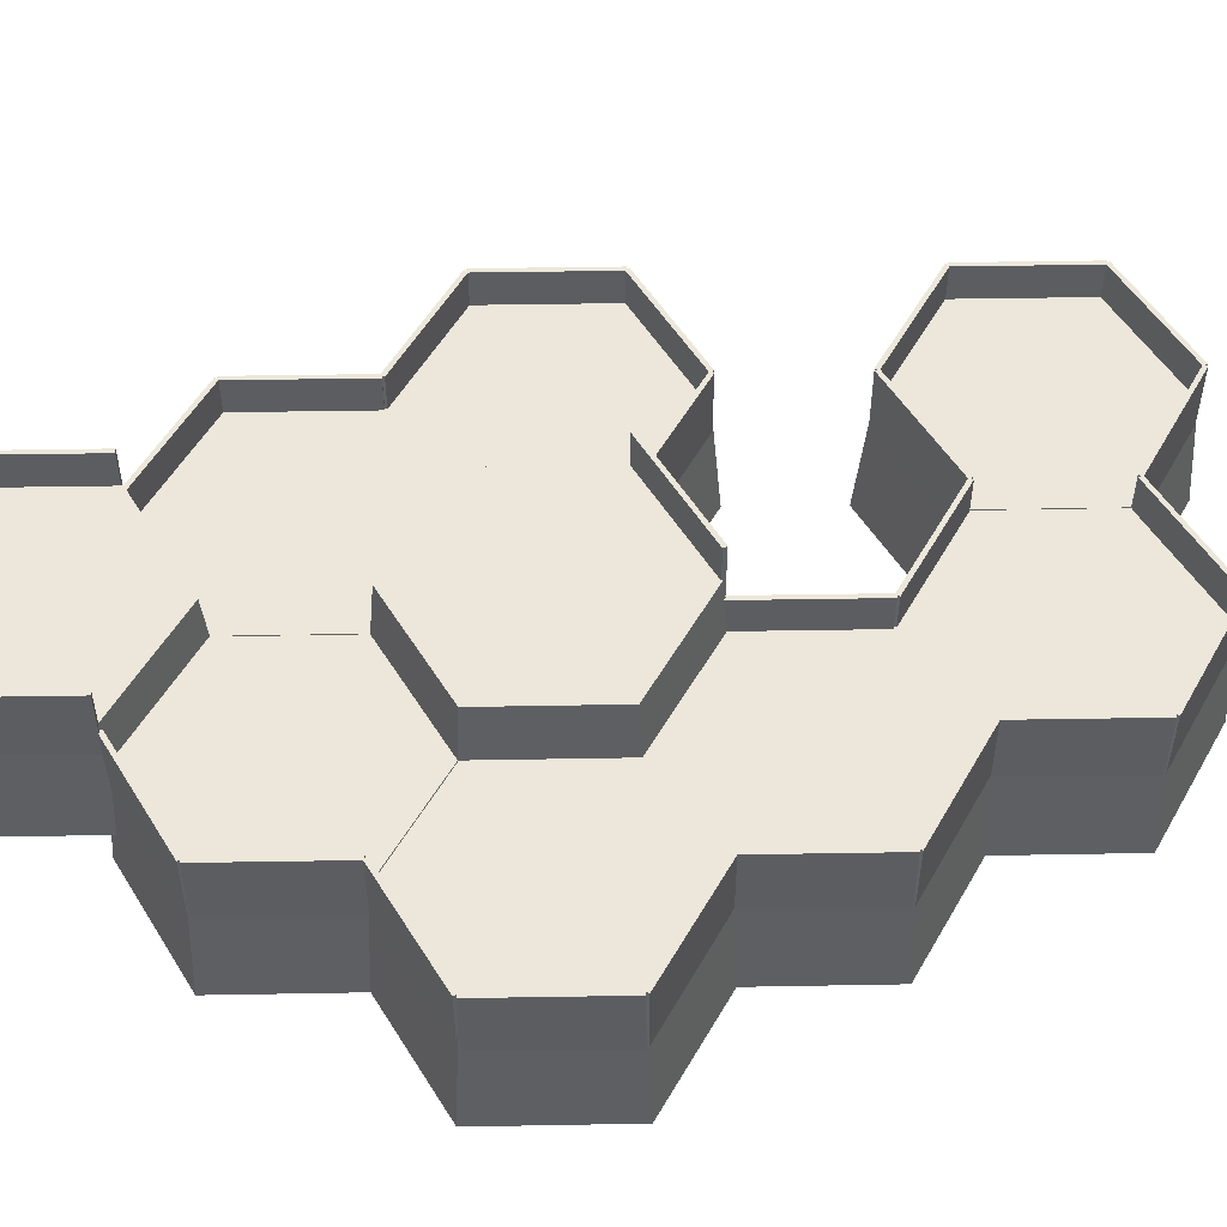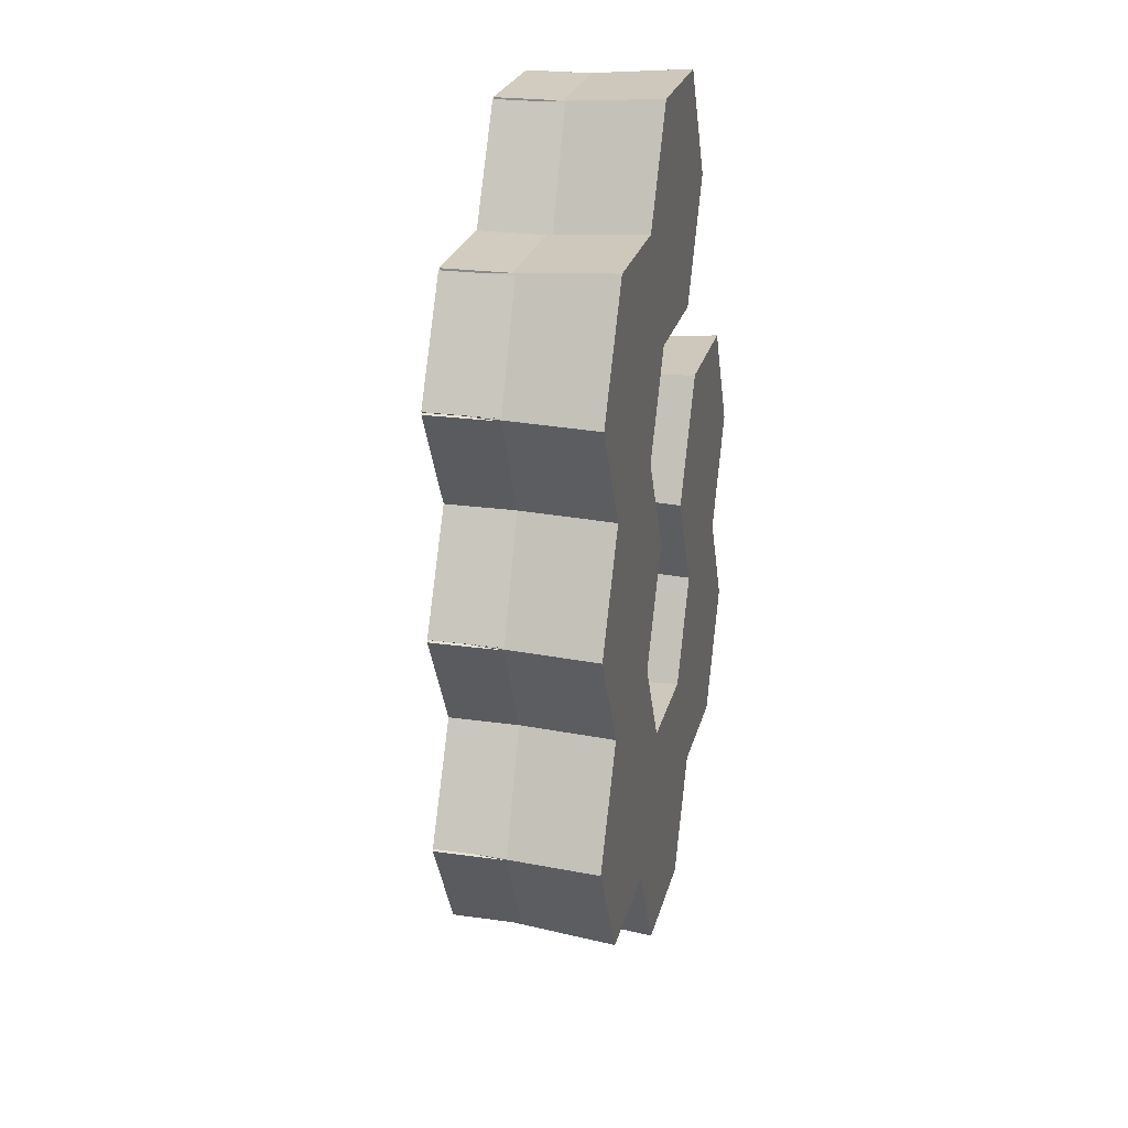
<metadata>
{"format":"obj","ext":"obj","renderer":"f3d","projection":"perspective","resolution":1024,"background":"white","views":[{"elev":52.7,"azim":-121.0,"up":"+Y"},{"elev":23.8,"azim":-76.8,"up":"+Z"}]}
</metadata>
<code>
v 313 0 -544.4
v 626 0 0
v 313 0 544.4
v -313 0 544.4
v -626 0 0
v -313 0 -544.4
v 287.5 578.8 -500
v 575 578.8 0
v 287.5 578.8 500
v -287.5 578.8 500
v -575 578.8 0
v -287.5 578.8 -500
g obj_35339263
f 3 2 1
f 3 1 6
f 3 6 5
f 5 4 3
f 7 8 9
f 7 9 10
f 7 10 11
f 11 12 7
f 5 6 12
f 5 12 11
f 3 4 10
f 3 10 9
f 1 2 8
f 1 8 7
f 6 1 7
f 6 7 12
f 4 5 11
f 4 11 10
f 2 3 9
f 2 9 8
v 568.1 750 3.982
v 585.4 750 -6.018
v 568.1 250 3.982
v 585.4 250 -6.018
v 297.9 750 -504
v 280.6 750 -494
v 297.9 250 -504
v 280.6 250 -494
v 297.9 750 -504
v 585.4 750 -6.018
v 280.6 750 -494
v 568.1 750 3.982
v 280.6 250 -494
v 568.1 250 3.982
v 297.9 250 -504
v 585.4 250 -6.018
v 280.6 750 -494
v 568.1 750 3.982
v 280.6 250 -494
v 568.1 250 3.982
v 585.4 750 -6.018
v 297.9 750 -504
v 585.4 250 -6.018
v 297.9 250 -504
g obj_46763000
f 13 15 16 14
f 17 19 20 18
f 21 23 24 22
f 25 27 28 26
f 29 31 32 30
f 33 35 36 34
v -287.5 750 490
v -287.5 750 510
v -287.5 250 490
v -287.5 250 510
v 287.5 750 510
v 287.5 750 490
v 287.5 250 510
v 287.5 250 490
v 287.5 750 510
v -287.5 750 510
v 287.5 750 490
v -287.5 750 490
v 287.5 250 490
v -287.5 250 490
v 287.5 250 510
v -287.5 250 510
v 287.5 750 490
v -287.5 750 490
v 287.5 250 490
v -287.5 250 490
v -287.5 750 510
v 287.5 750 510
v -287.5 250 510
v 287.5 250 510
g obj_23960260
f 37 39 40 38
f 41 43 44 42
f 45 47 48 46
f 49 51 52 50
f 53 55 56 54
f 57 59 60 58
v -568.1 750 -3.982
v -585.4 750 6.018
v -568.1 250 -3.982
v -585.4 250 6.018
v -297.9 750 504
v -280.6 750 494
v -297.9 250 504
v -280.6 250 494
v -297.9 750 504
v -585.4 750 6.018
v -280.6 750 494
v -568.1 750 -3.982
v -280.6 250 494
v -568.1 250 -3.982
v -297.9 250 504
v -585.4 250 6.018
v -280.6 750 494
v -568.1 750 -3.982
v -280.6 250 494
v -568.1 250 -3.982
v -585.4 750 6.018
v -297.9 750 504
v -585.4 250 6.018
v -297.9 250 504
g obj_4469890
f 61 63 64 62
f 65 67 68 66
f 69 71 72 70
f 73 75 76 74
f 77 79 80 78
f 81 83 84 82
v -280.6 750 -494
v -297.9 750 -504
v -280.6 250 -494
v -297.9 250 -504
v -585.4 750 -6.018
v -568.1 750 3.982
v -585.4 250 -6.018
v -568.1 250 3.982
v -585.4 750 -6.018
v -297.9 750 -504
v -568.1 750 3.982
v -280.6 750 -494
v -568.1 250 3.982
v -280.6 250 -494
v -585.4 250 -6.018
v -297.9 250 -504
v -568.1 750 3.982
v -280.6 750 -494
v -568.1 250 3.982
v -280.6 250 -494
v -297.9 750 -504
v -585.4 750 -6.018
v -297.9 250 -504
v -585.4 250 -6.018
g obj_66927325
f 85 87 88 86
f 89 91 92 90
f 93 95 96 94
f 97 99 100 98
f 101 103 104 102
f 105 107 108 106
v 1179 0 -44.38
v 1492 0 500
v 1179 0 1044
v 553 0 1044
v 240 0 500
v 553 0 -44.38
v 1154 578.8 0
v 1441 578.8 500
v 1154 578.8 1000
v 578.5 578.8 1000
v 291 578.8 500
v 578.5 578.8 0
g obj_58939632
f 111 110 109
f 111 109 114
f 111 114 113
f 113 112 111
f 115 116 117
f 115 117 118
f 115 118 119
f 119 120 115
f 113 114 120
f 113 120 119
f 111 112 118
f 111 118 117
f 109 110 116
f 109 116 115
f 114 109 115
f 114 115 120
f 112 113 119
f 112 119 118
f 110 111 117
f 110 117 116
v 1434 750 504
v 1451 750 494
v 1434 250 504
v 1451 250 494
v 1164 750 -3.982
v 1147 750 6.018
v 1164 250 -3.982
v 1147 250 6.018
v 1164 750 -3.982
v 1451 750 494
v 1147 750 6.018
v 1434 750 504
v 1147 250 6.018
v 1434 250 504
v 1164 250 -3.982
v 1451 250 494
v 1147 750 6.018
v 1434 750 504
v 1147 250 6.018
v 1434 250 504
v 1451 750 494
v 1164 750 -3.982
v 1451 250 494
v 1164 250 -3.982
g obj_35037785
f 121 123 124 122
f 125 127 128 126
f 129 131 132 130
f 133 135 136 134
f 137 139 140 138
f 141 143 144 142
v 1147 750 994
v 1164 750 1004
v 1147 250 994
v 1164 250 1004
v 1451 750 506
v 1434 750 496
v 1451 250 506
v 1434 250 496
v 1451 750 506
v 1164 750 1004
v 1434 750 496
v 1147 750 994
v 1434 250 496
v 1147 250 994
v 1451 250 506
v 1164 250 1004
v 1434 750 496
v 1147 750 994
v 1434 250 496
v 1147 250 994
v 1164 750 1004
v 1451 750 506
v 1164 250 1004
v 1451 250 506
g obj_33196475
f 145 147 148 146
f 149 151 152 150
f 153 155 156 154
f 157 159 160 158
f 161 163 164 162
f 165 167 168 166
v 578.5 750 990
v 578.5 750 1010
v 578.5 250 990
v 578.5 250 1010
v 1154 750 1010
v 1154 750 990
v 1154 250 1010
v 1154 250 990
v 1154 750 1010
v 578.5 750 1010
v 1154 750 990
v 578.5 750 990
v 1154 250 990
v 578.5 250 990
v 1154 250 1010
v 578.5 250 1010
v 1154 750 990
v 578.5 750 990
v 1154 250 990
v 578.5 250 990
v 578.5 750 1010
v 1154 750 1010
v 578.5 250 1010
v 1154 250 1010
g obj_17446390
f 169 171 172 170
f 173 175 176 174
f 177 179 180 178
f 181 183 184 182
f 185 187 188 186
f 189 191 192 190
v 297.9 750 496
v 280.6 750 506
v 297.9 250 496
v 280.6 250 506
v 568.1 750 1004
v 585.4 750 994
v 568.1 250 1004
v 585.4 250 994
v 568.1 750 1004
v 280.6 750 506
v 585.4 750 994
v 297.9 750 496
v 585.4 250 994
v 297.9 250 496
v 568.1 250 1004
v 280.6 250 506
v 585.4 750 994
v 297.9 750 496
v 585.4 250 994
v 297.9 250 496
v 280.6 750 506
v 568.1 750 1004
v 280.6 250 506
v 568.1 250 1004
g obj_46890055
f 193 195 196 194
f 197 199 200 198
f 201 203 204 202
f 205 207 208 206
f 209 211 212 210
f 213 215 216 214
v 1154 750 10
v 1154 750 -10
v 1154 250 10
v 1154 250 -10
v 578.5 750 -10
v 578.5 750 10
v 578.5 250 -10
v 578.5 250 10
v 578.5 750 -10
v 1154 750 -10
v 578.5 750 10
v 1154 750 10
v 578.5 250 10
v 1154 250 10
v 578.5 250 -10
v 1154 250 -10
v 578.5 750 10
v 1154 750 10
v 578.5 250 10
v 1154 250 10
v 1154 750 -10
v 578.5 750 -10
v 1154 250 -10
v 578.5 250 -10
g obj_29677729
f 217 219 220 218
f 221 223 224 222
f 225 227 228 226
f 229 231 232 230
f 233 235 236 234
f 237 239 240 238
v 313 0 -1544
v 626 0 -1000
v 313 0 -455.6
v -313 0 -455.6
v -626 0 -1000
v -313 0 -1544
v 287.5 578.8 -1500
v 575 578.8 -1000
v 287.5 578.8 -500
v -287.5 578.8 -500
v -575 578.8 -1000
v -287.5 578.8 -1500
g obj_60429419
f 243 242 241
f 243 241 246
f 243 246 245
f 245 244 243
f 247 248 249
f 247 249 250
f 247 250 251
f 251 252 247
f 245 246 252
f 245 252 251
f 243 244 250
f 243 250 249
f 241 242 248
f 241 248 247
f 246 241 247
f 246 247 252
f 244 245 251
f 244 251 250
f 242 243 249
f 242 249 248
v 280.6 750 -506
v 297.9 750 -496
v 280.6 250 -506
v 297.9 250 -496
v 585.4 750 -994
v 568.1 750 -1004
v 585.4 250 -994
v 568.1 250 -1004
v 585.4 750 -994
v 297.9 750 -496
v 568.1 750 -1004
v 280.6 750 -506
v 568.1 250 -1004
v 280.6 250 -506
v 585.4 250 -994
v 297.9 250 -496
v 568.1 750 -1004
v 280.6 750 -506
v 568.1 250 -1004
v 280.6 250 -506
v 297.9 750 -496
v 585.4 750 -994
v 297.9 250 -496
v 585.4 250 -994
g obj_34969337
f 253 255 256 254
f 257 259 260 258
f 261 263 264 262
f 265 267 268 266
f 269 271 272 270
f 273 275 276 274
v -568.1 750 -1004
v -585.4 750 -994
v -568.1 250 -1004
v -585.4 250 -994
v -297.9 750 -496
v -280.6 750 -506
v -297.9 250 -496
v -280.6 250 -506
v -297.9 750 -496
v -585.4 750 -994
v -280.6 750 -506
v -568.1 750 -1004
v -280.6 250 -506
v -568.1 250 -1004
v -297.9 250 -496
v -585.4 250 -994
v -280.6 750 -506
v -568.1 750 -1004
v -280.6 250 -506
v -568.1 250 -1004
v -585.4 750 -994
v -297.9 750 -496
v -585.4 250 -994
v -297.9 250 -496
g obj_30116333
f 277 279 280 278
f 281 283 284 282
f 285 287 288 286
f 289 291 292 290
f 293 295 296 294
f 297 299 300 298
v -280.6 750 -1494
v -297.9 750 -1504
v -280.6 250 -1494
v -297.9 250 -1504
v -585.4 750 -1006
v -568.1 750 -996
v -585.4 250 -1006
v -568.1 250 -996
v -585.4 750 -1006
v -297.9 750 -1504
v -568.1 750 -996
v -280.6 750 -1494
v -568.1 250 -996
v -280.6 250 -1494
v -585.4 250 -1006
v -297.9 250 -1504
v -568.1 750 -996
v -280.6 750 -1494
v -568.1 250 -996
v -280.6 250 -1494
v -297.9 750 -1504
v -585.4 750 -1006
v -297.9 250 -1504
v -585.4 250 -1006
g obj_13057740
f 301 303 304 302
f 305 307 308 306
f 309 311 312 310
f 313 315 316 314
f 317 319 320 318
f 321 323 324 322
v 2045 0 -1544
v 2358 0 -1000
v 2045 0 -455.6
v 1419 0 -455.6
v 1106 0 -1000
v 1419 0 -1544
v 2020 578.8 -1500
v 2307 578.8 -1000
v 2020 578.8 -500
v 1445 578.8 -500
v 1157 578.8 -1000
v 1445 578.8 -1500
g obj_50727427
f 327 326 325
f 327 325 330
f 327 330 329
f 329 328 327
f 331 332 333
f 331 333 334
f 331 334 335
f 335 336 331
f 329 330 336
f 329 336 335
f 327 328 334
f 327 334 333
f 325 326 332
f 325 332 331
f 330 325 331
f 330 331 336
f 328 329 335
f 328 335 334
f 326 327 333
f 326 333 332
v 2300 750 -996
v 2317 750 -1006
v 2300 250 -996
v 2317 250 -1006
v 2030 750 -1504
v 2013 750 -1494
v 2030 250 -1504
v 2013 250 -1494
v 2030 750 -1504
v 2317 750 -1006
v 2013 750 -1494
v 2300 750 -996
v 2013 250 -1494
v 2300 250 -996
v 2030 250 -1504
v 2317 250 -1006
v 2013 750 -1494
v 2300 750 -996
v 2013 250 -1494
v 2300 250 -996
v 2317 750 -1006
v 2030 750 -1504
v 2317 250 -1006
v 2030 250 -1504
g obj_1032856
f 337 339 340 338
f 341 343 344 342
f 345 347 348 346
f 349 351 352 350
f 353 355 356 354
f 357 359 360 358
v 2013 750 -506
v 2030 750 -496
v 2013 250 -506
v 2030 250 -496
v 2317 750 -994
v 2300 750 -1004
v 2317 250 -994
v 2300 250 -1004
v 2317 750 -994
v 2030 750 -496
v 2300 750 -1004
v 2013 750 -506
v 2300 250 -1004
v 2013 250 -506
v 2317 250 -994
v 2030 250 -496
v 2300 750 -1004
v 2013 750 -506
v 2300 250 -1004
v 2013 250 -506
v 2030 750 -496
v 2317 750 -994
v 2030 250 -496
v 2317 250 -994
g obj_46478546
f 361 363 364 362
f 365 367 368 366
f 369 371 372 370
f 373 375 376 374
f 377 379 380 378
f 381 383 384 382
v 1445 750 -510
v 1445 750 -490
v 1445 250 -510
v 1445 250 -490
v 2020 750 -490
v 2020 750 -510
v 2020 250 -490
v 2020 250 -510
v 2020 750 -490
v 1445 750 -490
v 2020 750 -510
v 1445 750 -510
v 2020 250 -510
v 1445 250 -510
v 2020 250 -490
v 1445 250 -490
v 2020 750 -510
v 1445 750 -510
v 2020 250 -510
v 1445 250 -510
v 1445 750 -490
v 2020 750 -490
v 1445 250 -490
v 2020 250 -490
g obj_11159819
f 385 387 388 386
f 389 391 392 390
f 393 395 396 394
f 397 399 400 398
f 401 403 404 402
f 405 407 408 406
v 1164 750 -1004
v 1147 750 -994
v 1164 250 -1004
v 1147 250 -994
v 1434 750 -496
v 1451 750 -506
v 1434 250 -496
v 1451 250 -506
v 1434 750 -496
v 1147 750 -994
v 1451 750 -506
v 1164 750 -1004
v 1451 250 -506
v 1164 250 -1004
v 1434 250 -496
v 1147 250 -994
v 1451 750 -506
v 1164 750 -1004
v 1451 250 -506
v 1164 250 -1004
v 1147 750 -994
v 1434 750 -496
v 1147 250 -994
v 1434 250 -496
g obj_32429809
f 409 411 412 410
f 413 415 416 414
f 417 419 420 418
f 421 423 424 422
f 425 427 428 426
f 429 431 432 430
v 313 0 -2544
v 626 0 -2000
v 313 0 -1456
v -313 0 -1456
v -626 0 -2000
v -313 0 -2544
v 287.5 578.8 -2500
v 575 578.8 -2000
v 287.5 578.8 -1500
v -287.5 578.8 -1500
v -575 578.8 -2000
v -287.5 578.8 -2500
g obj_50055298
f 435 434 433
f 435 433 438
f 435 438 437
f 437 436 435
f 439 440 441
f 439 441 442
f 439 442 443
f 443 444 439
f 437 438 444
f 437 444 443
f 435 436 442
f 435 442 441
f 433 434 440
f 433 440 439
f 438 433 439
f 438 439 444
f 436 437 443
f 436 443 442
f 434 435 441
f 434 441 440
v -568.1 750 -2004
v -585.4 750 -1994
v -568.1 250 -2004
v -585.4 250 -1994
v -297.9 750 -1496
v -280.6 750 -1506
v -297.9 250 -1496
v -280.6 250 -1506
v -297.9 750 -1496
v -585.4 750 -1994
v -280.6 750 -1506
v -568.1 750 -2004
v -280.6 250 -1506
v -568.1 250 -2004
v -297.9 250 -1496
v -585.4 250 -1994
v -280.6 750 -1506
v -568.1 750 -2004
v -280.6 250 -1506
v -568.1 250 -2004
v -585.4 750 -1994
v -297.9 750 -1496
v -585.4 250 -1994
v -297.9 250 -1496
g obj_37895910
f 445 447 448 446
f 449 451 452 450
f 453 455 456 454
f 457 459 460 458
f 461 463 464 462
f 465 467 468 466
v -280.6 750 -2494
v -297.9 750 -2504
v -280.6 250 -2494
v -297.9 250 -2504
v -585.4 750 -2006
v -568.1 750 -1996
v -585.4 250 -2006
v -568.1 250 -1996
v -585.4 750 -2006
v -297.9 750 -2504
v -568.1 750 -1996
v -280.6 750 -2494
v -568.1 250 -1996
v -280.6 250 -2494
v -585.4 250 -2006
v -297.9 250 -2504
v -568.1 750 -1996
v -280.6 750 -2494
v -568.1 250 -1996
v -280.6 250 -2494
v -297.9 750 -2504
v -585.4 750 -2006
v -297.9 250 -2504
v -585.4 250 -2006
g obj_27594380
f 469 471 472 470
f 473 475 476 474
f 477 479 480 478
f 481 483 484 482
f 485 487 488 486
f 489 491 492 490
v 287.5 750 -2490
v 287.5 750 -2510
v 287.5 250 -2490
v 287.5 250 -2510
v -287.5 750 -2510
v -287.5 750 -2490
v -287.5 250 -2510
v -287.5 250 -2490
v -287.5 750 -2510
v 287.5 750 -2510
v -287.5 750 -2490
v 287.5 750 -2490
v -287.5 250 -2490
v 287.5 250 -2490
v -287.5 250 -2510
v 287.5 250 -2510
v -287.5 750 -2490
v 287.5 750 -2490
v -287.5 250 -2490
v 287.5 250 -2490
v 287.5 750 -2510
v -287.5 750 -2510
v 287.5 250 -2510
v -287.5 250 -2510
g obj_33787559
f 493 495 496 494
f 497 499 500 498
f 501 503 504 502
f 505 507 508 506
f 509 511 512 510
f 513 515 516 514
v 1179 269 -2044
v 1492 269 -1500
v 1179 269 -955.6
v 553 269 -955.6
v 240 269 -1500
v 553 269 -2044
v 1154 847.8 -2000
v 1441 847.8 -1500
v 1154 847.8 -1000
v 578.5 847.8 -1000
v 291 847.8 -1500
v 578.5 847.8 -2000
g obj_44045158
f 519 518 517
f 519 517 522
f 519 522 521
f 521 520 519
f 523 524 525
f 523 525 526
f 523 526 527
f 527 528 523
f 521 522 528
f 521 528 527
f 519 520 526
f 519 526 525
f 517 518 524
f 517 524 523
f 522 517 523
f 522 523 528
f 520 521 527
f 520 527 526
f 518 519 525
f 518 525 524
v 578.5 1019 -1010
v 578.5 1019 -990
v 578.5 519 -1010
v 578.5 519 -990
v 1154 1019 -990
v 1154 1019 -1010
v 1154 519 -990
v 1154 519 -1010
v 1154 1019 -990
v 578.5 1019 -990
v 1154 1019 -1010
v 578.5 1019 -1010
v 1154 519 -1010
v 578.5 519 -1010
v 1154 519 -990
v 578.5 519 -990
v 1154 1019 -1010
v 578.5 1019 -1010
v 1154 519 -1010
v 578.5 519 -1010
v 578.5 1019 -990
v 1154 1019 -990
v 578.5 519 -990
v 1154 519 -990
g obj_35875097
f 529 531 532 530
f 533 535 536 534
f 537 539 540 538
f 541 543 544 542
f 545 547 548 546
f 549 551 552 550
v 2045 0 -2544
v 2358 0 -2000
v 2045 0 -1456
v 1419 0 -1456
v 1106 0 -2000
v 1419 0 -2544
v 2020 578.8 -2500
v 2307 578.8 -2000
v 2020 578.8 -1500
v 1445 578.8 -1500
v 1157 578.8 -2000
v 1445 578.8 -2500
g obj_3766656
f 555 554 553
f 555 553 558
f 555 558 557
f 557 556 555
f 559 560 561
f 559 561 562
f 559 562 563
f 563 564 559
f 557 558 564
f 557 564 563
f 555 556 562
f 555 562 561
f 553 554 560
f 553 560 559
f 558 553 559
f 558 559 564
f 556 557 563
f 556 563 562
f 554 555 561
f 554 561 560
v 2300 750 -1996
v 2317 750 -2006
v 2300 250 -1996
v 2317 250 -2006
v 2030 750 -2504
v 2013 750 -2494
v 2030 250 -2504
v 2013 250 -2494
v 2030 750 -2504
v 2317 750 -2006
v 2013 750 -2494
v 2300 750 -1996
v 2013 250 -2494
v 2300 250 -1996
v 2030 250 -2504
v 2317 250 -2006
v 2013 750 -2494
v 2300 750 -1996
v 2013 250 -2494
v 2300 250 -1996
v 2317 750 -2006
v 2030 750 -2504
v 2317 250 -2006
v 2030 250 -2504
g obj_35281811
f 565 567 568 566
f 569 571 572 570
f 573 575 576 574
f 577 579 580 578
f 581 583 584 582
f 585 587 588 586
v 2013 750 -1506
v 2030 750 -1496
v 2013 250 -1506
v 2030 250 -1496
v 2317 750 -1994
v 2300 750 -2004
v 2317 250 -1994
v 2300 250 -2004
v 2317 750 -1994
v 2030 750 -1496
v 2300 750 -2004
v 2013 750 -1506
v 2300 250 -2004
v 2013 250 -1506
v 2317 250 -1994
v 2030 250 -1496
v 2300 750 -2004
v 2013 750 -1506
v 2300 250 -2004
v 2013 250 -1506
v 2030 750 -1496
v 2317 750 -1994
v 2030 250 -1496
v 2317 250 -1994
g obj_44177654
f 589 591 592 590
f 593 595 596 594
f 597 599 600 598
f 601 603 604 602
f 605 607 608 606
f 609 611 612 610
v 1179 0 -3044
v 1492 0 -2500
v 1179 0 -1956
v 553 0 -1956
v 240 0 -2500
v 553 0 -3044
v 1154 578.8 -3000
v 1441 578.8 -2500
v 1154 578.8 -2000
v 578.5 578.8 -2000
v 291 578.8 -2500
v 578.5 578.8 -3000
g obj_41837403
f 615 614 613
f 615 613 618
f 615 618 617
f 617 616 615
f 619 620 621
f 619 621 622
f 619 622 623
f 623 624 619
f 617 618 624
f 617 624 623
f 615 616 622
f 615 622 621
f 613 614 620
f 613 620 619
f 618 613 619
f 618 619 624
f 616 617 623
f 616 623 622
f 614 615 621
f 614 621 620
v 585.4 750 -2994
v 568.1 750 -3004
v 585.4 250 -2994
v 568.1 250 -3004
v 280.6 750 -2506
v 297.9 750 -2496
v 280.6 250 -2506
v 297.9 250 -2496
v 280.6 750 -2506
v 568.1 750 -3004
v 297.9 750 -2496
v 585.4 750 -2994
v 297.9 250 -2496
v 585.4 250 -2994
v 280.6 250 -2506
v 568.1 250 -3004
v 297.9 750 -2496
v 585.4 750 -2994
v 297.9 250 -2496
v 585.4 250 -2994
v 568.1 750 -3004
v 280.6 750 -2506
v 568.1 250 -3004
v 280.6 250 -2506
g obj_3634967
f 625 627 628 626
f 629 631 632 630
f 633 635 636 634
f 637 639 640 638
f 641 643 644 642
f 645 647 648 646
v 1154 750 -2990
v 1154 750 -3010
v 1154 250 -2990
v 1154 250 -3010
v 578.5 750 -3010
v 578.5 750 -2990
v 578.5 250 -3010
v 578.5 250 -2990
v 578.5 750 -3010
v 1154 750 -3010
v 578.5 750 -2990
v 1154 750 -2990
v 578.5 250 -2990
v 1154 250 -2990
v 578.5 250 -3010
v 1154 250 -3010
v 578.5 750 -2990
v 1154 750 -2990
v 578.5 250 -2990
v 1154 250 -2990
v 1154 750 -3010
v 578.5 750 -3010
v 1154 250 -3010
v 578.5 250 -3010
g obj_29355815
f 649 651 652 650
f 653 655 656 654
f 657 659 660 658
f 661 663 664 662
f 665 667 668 666
f 669 671 672 670
v 2045 204 -3544
v 2358 204 -3000
v 2045 204 -2456
v 1419 204 -2456
v 1106 204 -3000
v 1419 204 -3544
v 2020 782.8 -3500
v 2307 782.8 -3000
v 2020 782.8 -2500
v 1445 782.8 -2500
v 1157 782.8 -3000
v 1445 782.8 -3500
g obj_45943265
f 675 674 673
f 675 673 678
f 675 678 677
f 677 676 675
f 679 680 681
f 679 681 682
f 679 682 683
f 683 684 679
f 677 678 684
f 677 684 683
f 675 676 682
f 675 682 681
f 673 674 680
f 673 680 679
f 678 673 679
f 678 679 684
f 676 677 683
f 676 683 682
f 674 675 681
f 674 681 680
v 2300 954 -2996
v 2317 954 -3006
v 2300 454 -2996
v 2317 454 -3006
v 2030 954 -3504
v 2013 954 -3494
v 2030 454 -3504
v 2013 454 -3494
v 2030 954 -3504
v 2317 954 -3006
v 2013 954 -3494
v 2300 954 -2996
v 2013 454 -3494
v 2300 454 -2996
v 2030 454 -3504
v 2317 454 -3006
v 2013 954 -3494
v 2300 954 -2996
v 2013 454 -3494
v 2300 454 -2996
v 2317 954 -3006
v 2030 954 -3504
v 2317 454 -3006
v 2030 454 -3504
g obj_54181020
f 685 687 688 686
f 689 691 692 690
f 693 695 696 694
f 697 699 700 698
f 701 703 704 702
f 705 707 708 706
v 2013 954 -2506
v 2030 954 -2496
v 2013 454 -2506
v 2030 454 -2496
v 2317 954 -2994
v 2300 954 -3004
v 2317 454 -2994
v 2300 454 -3004
v 2317 954 -2994
v 2030 954 -2496
v 2300 954 -3004
v 2013 954 -2506
v 2300 454 -3004
v 2013 454 -2506
v 2317 454 -2994
v 2030 454 -2496
v 2300 954 -3004
v 2013 954 -2506
v 2300 454 -3004
v 2013 454 -2506
v 2030 954 -2496
v 2317 954 -2994
v 2030 454 -2496
v 2317 454 -2994
g obj_22226817
f 709 711 712 710
f 713 715 716 714
f 717 719 720 718
f 721 723 724 722
f 725 727 728 726
f 729 731 732 730
v 1451 954 -3494
v 1434 954 -3504
v 1451 454 -3494
v 1434 454 -3504
v 1147 954 -3006
v 1164 954 -2996
v 1147 454 -3006
v 1164 454 -2996
v 1147 954 -3006
v 1434 954 -3504
v 1164 954 -2996
v 1451 954 -3494
v 1164 454 -2996
v 1451 454 -3494
v 1147 454 -3006
v 1434 454 -3504
v 1164 954 -2996
v 1451 954 -3494
v 1164 454 -2996
v 1451 454 -3494
v 1434 954 -3504
v 1147 954 -3006
v 1434 454 -3504
v 1147 454 -3006
g obj_60682705
f 733 735 736 734
f 737 739 740 738
f 741 743 744 742
f 745 747 748 746
f 749 751 752 750
f 753 755 756 754
v 2020 954 -3490
v 2020 954 -3510
v 2020 454 -3490
v 2020 454 -3510
v 1445 954 -3510
v 1445 954 -3490
v 1445 454 -3510
v 1445 454 -3490
v 1445 954 -3510
v 2020 954 -3510
v 1445 954 -3490
v 2020 954 -3490
v 1445 454 -3490
v 2020 454 -3490
v 1445 454 -3510
v 2020 454 -3510
v 1445 954 -3490
v 2020 954 -3490
v 1445 454 -3490
v 2020 454 -3490
v 2020 954 -3510
v 1445 954 -3510
v 2020 454 -3510
v 1445 454 -3510
g obj_46367191
f 757 759 760 758
f 761 763 764 762
f 765 767 768 766
f 769 771 772 770
f 773 775 776 774
f 777 779 780 778

</code>
